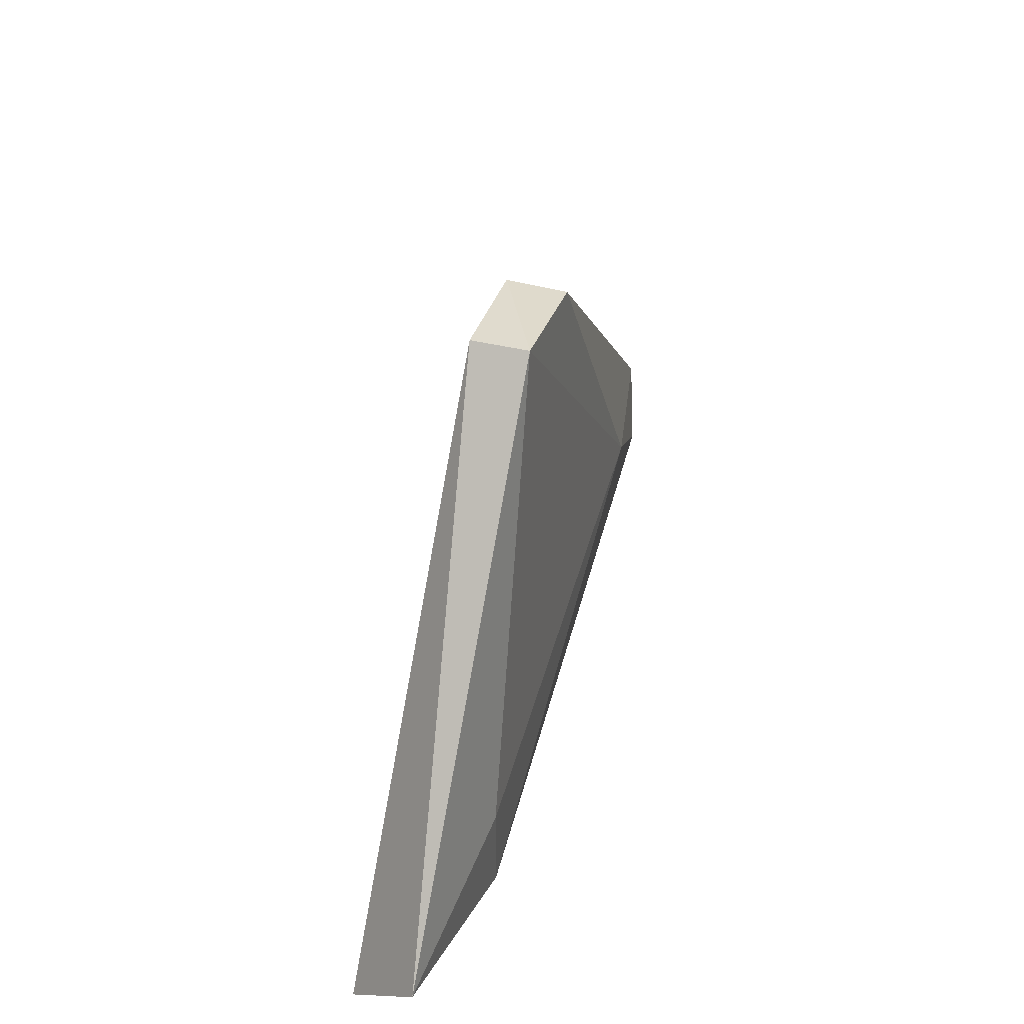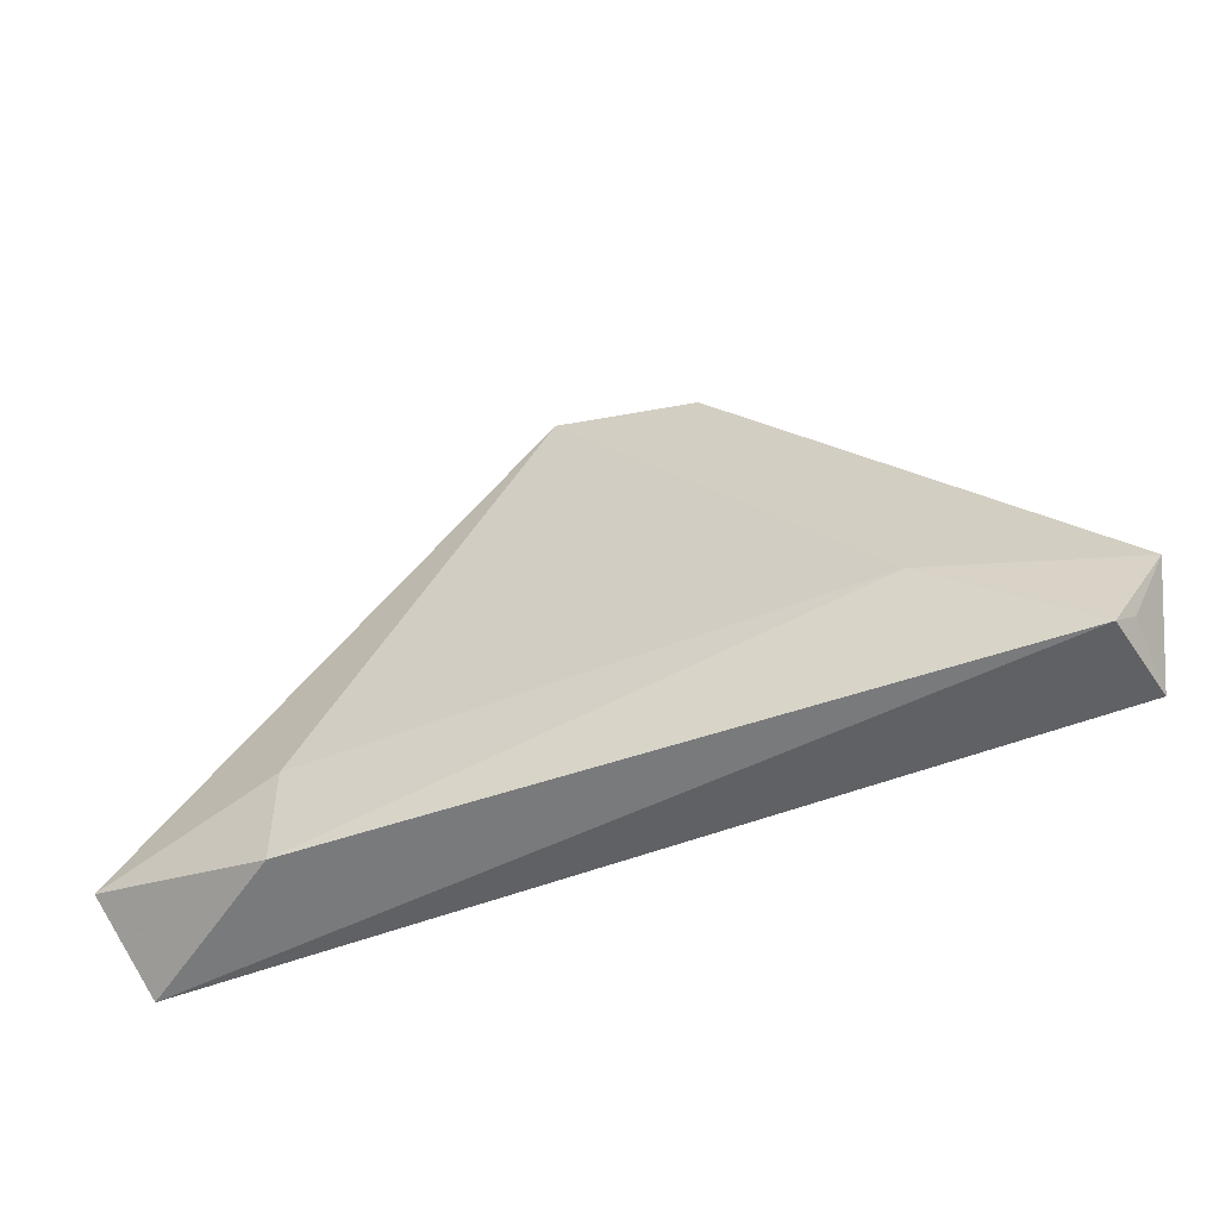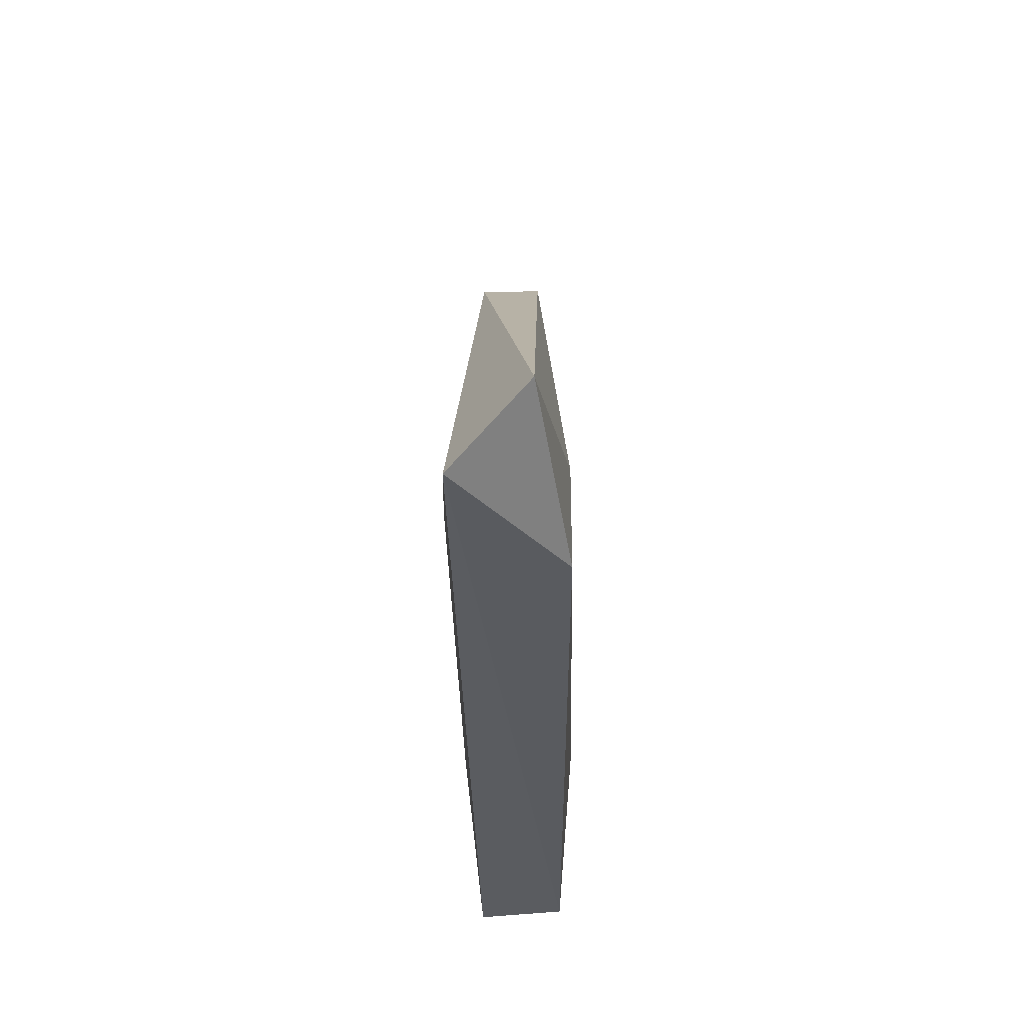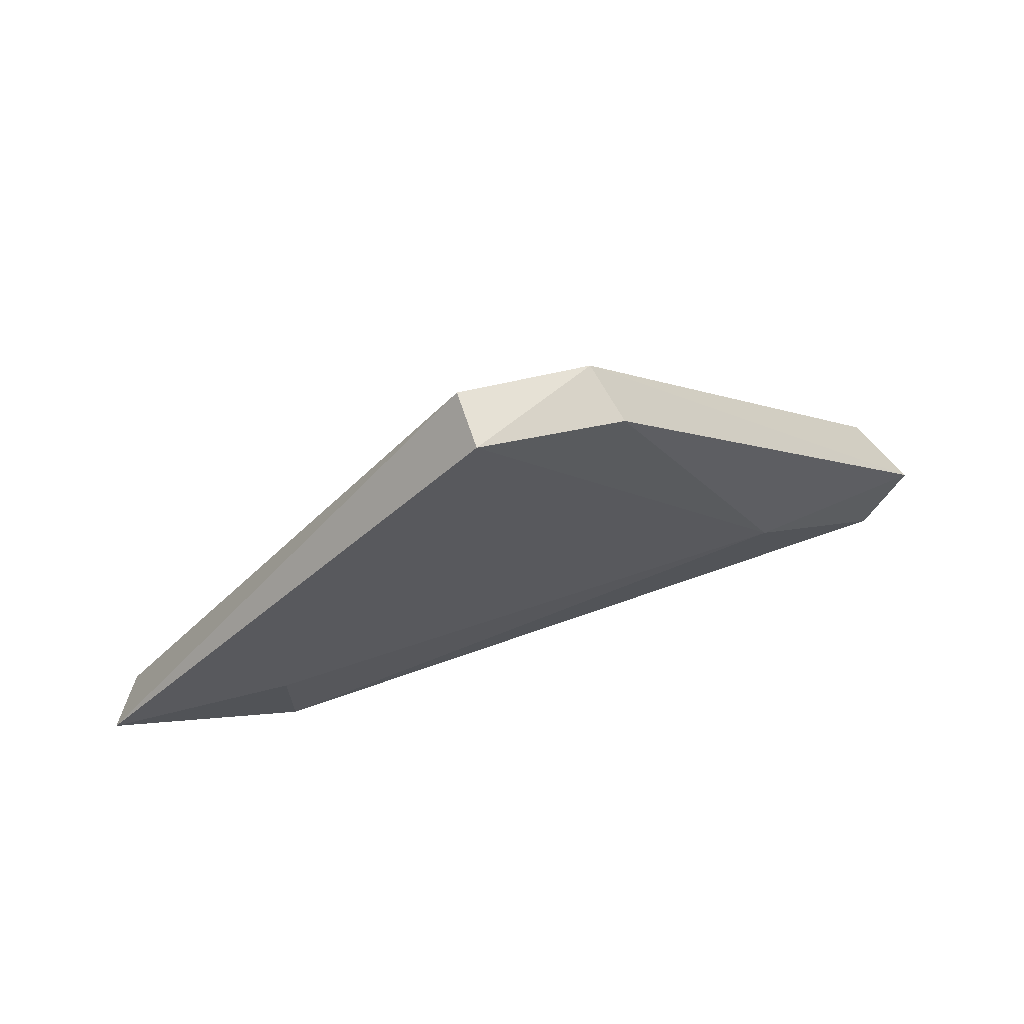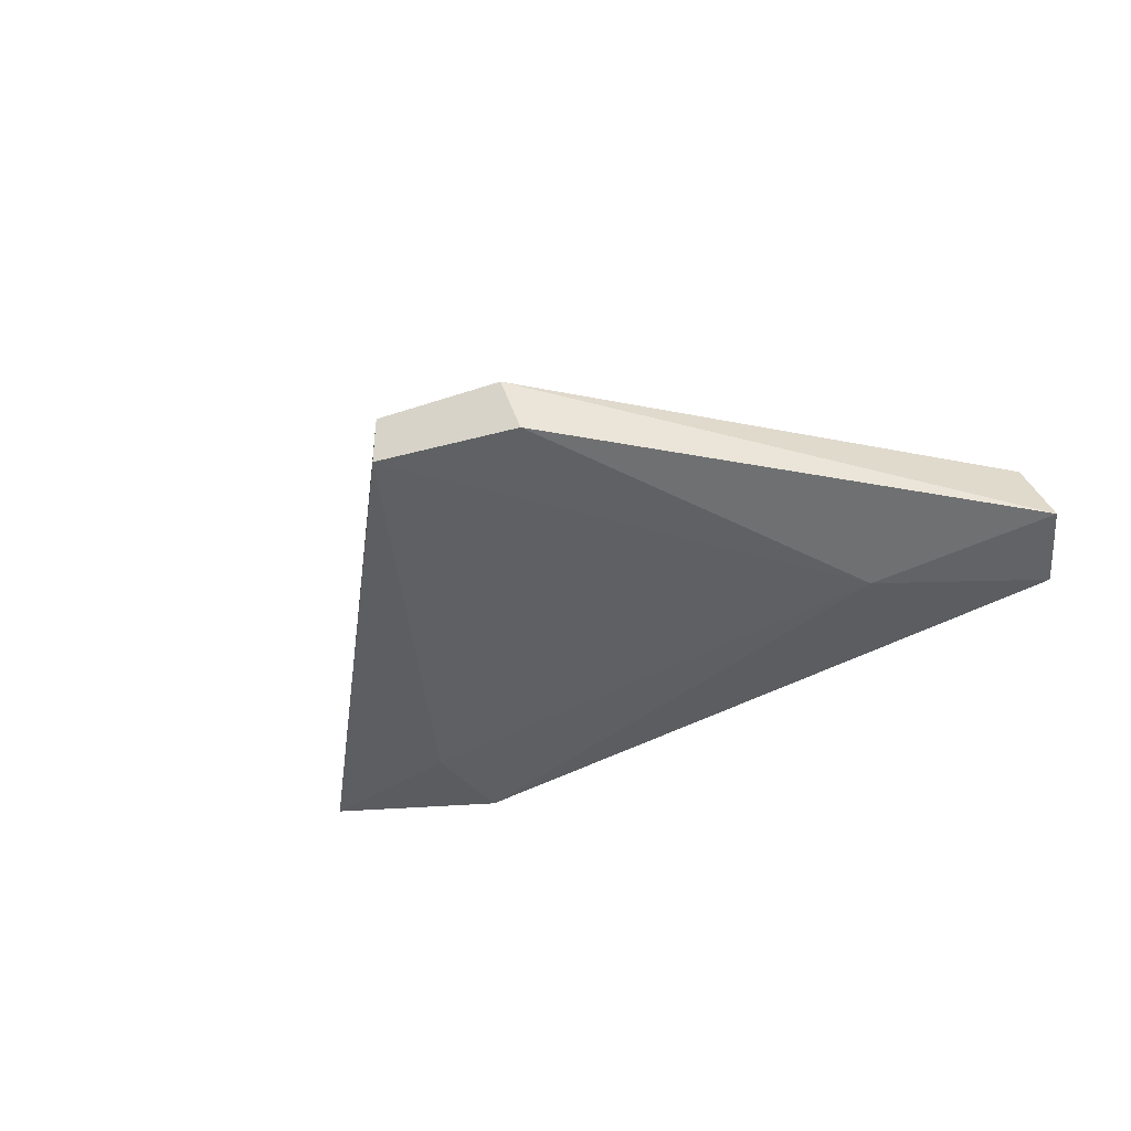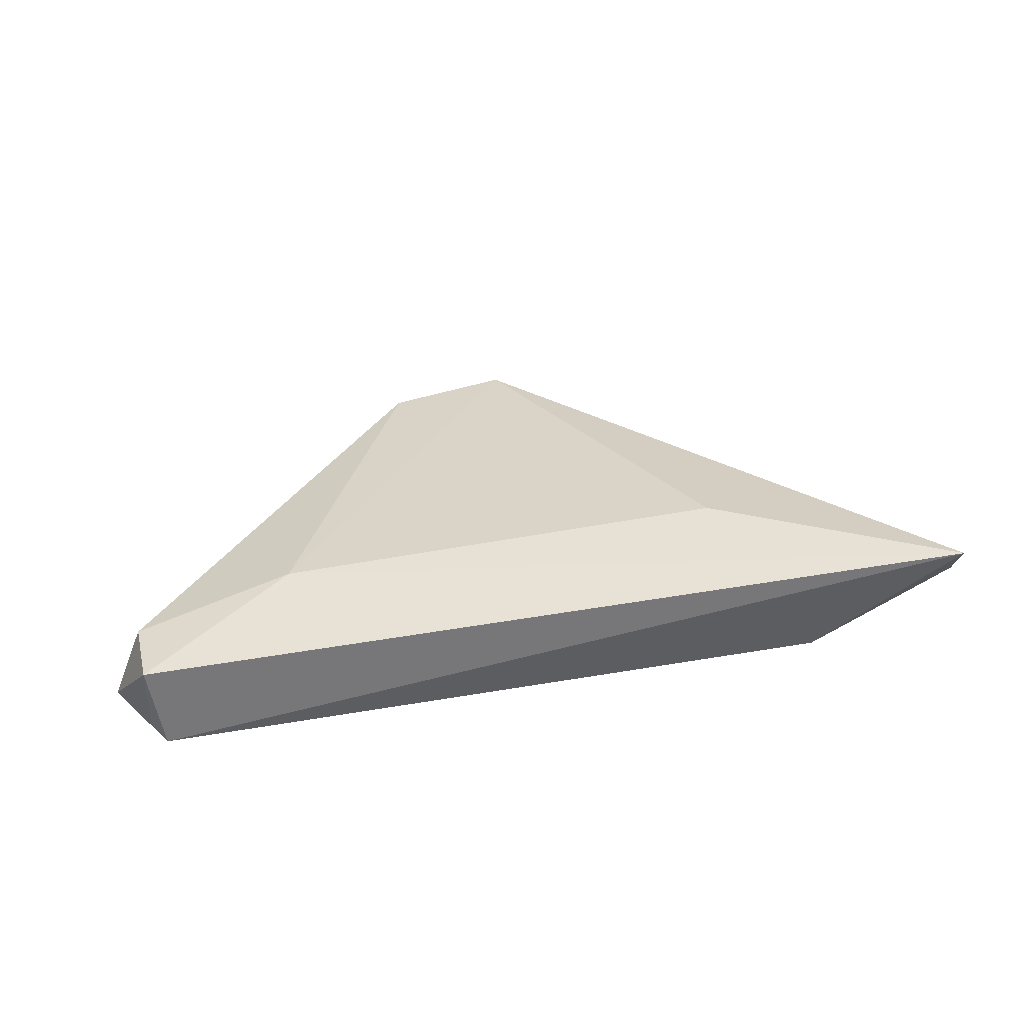
<metadata>
{"format":"obj","ext":"obj","renderer":"f3d","projection":"perspective","resolution":1024,"background":"white","views":[{"elev":45.2,"azim":105.2,"up":"+Y"},{"elev":-50.2,"azim":-156.6,"up":"+Y"},{"elev":-34.4,"azim":91.4,"up":"+Y"},{"elev":68.3,"azim":161.4,"up":"+Y"},{"elev":-40.3,"azim":-144.8,"up":"+Z"},{"elev":33.0,"azim":-14.0,"up":"+Z"}]}
</metadata>
<code>
g Generated convex submesh 1
v -0.189 -0.02298 -0.01195
v 0.01889 0.1969 0.01248
v 0.01889 0.1969 -0.01276
v 0.1892 -0.03024 0.01878
v 0.1198 -0.02395 -0.02538
v -0.1892 -0.03024 0.01878
v 0.2019 0.001282 -0.01276
v -0.1198 0.02022 -0.02538
v 0.08201 0.02652 0.02509
v -0.04415 0.1779 -0.01276
v -0.1892 0.001282 0.01878
v -0.1198 0.02022 0.02509
v -0.183 -0.03024 -0.01907
v -0.2019 0.001282 -0.01276
v -0.03782 0.1842 0.01248
v 0.1198 0.02022 -0.02538
g Generated convex submesh 1_0
f 16 5 8
f 7 3 2
f 7 2 4
f 7 4 5
f 9 4 2
f 10 3 8
f 12 6 4
f 12 9 2
f 12 4 9
f 12 11 6
f 13 5 4
f 13 6 1
f 13 4 6
f 13 8 5
f 14 1 6
f 14 10 8
f 14 6 11
f 14 13 1
f 14 8 13
f 15 2 3
f 15 3 10
f 15 12 2
f 15 11 12
f 15 10 14
f 15 14 11
f 16 3 7
f 16 7 5
f 16 8 3

</code>
